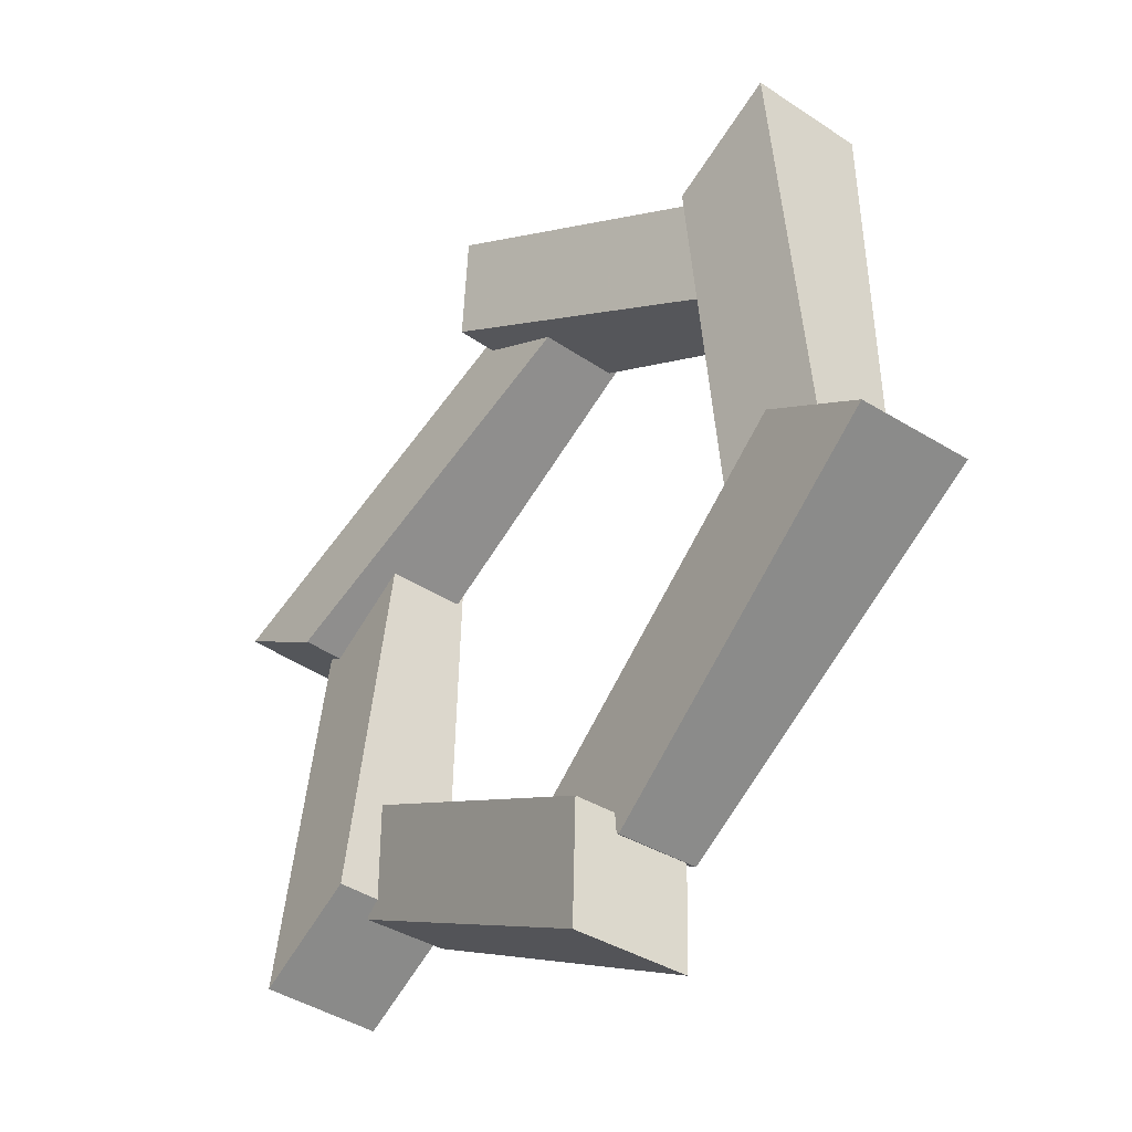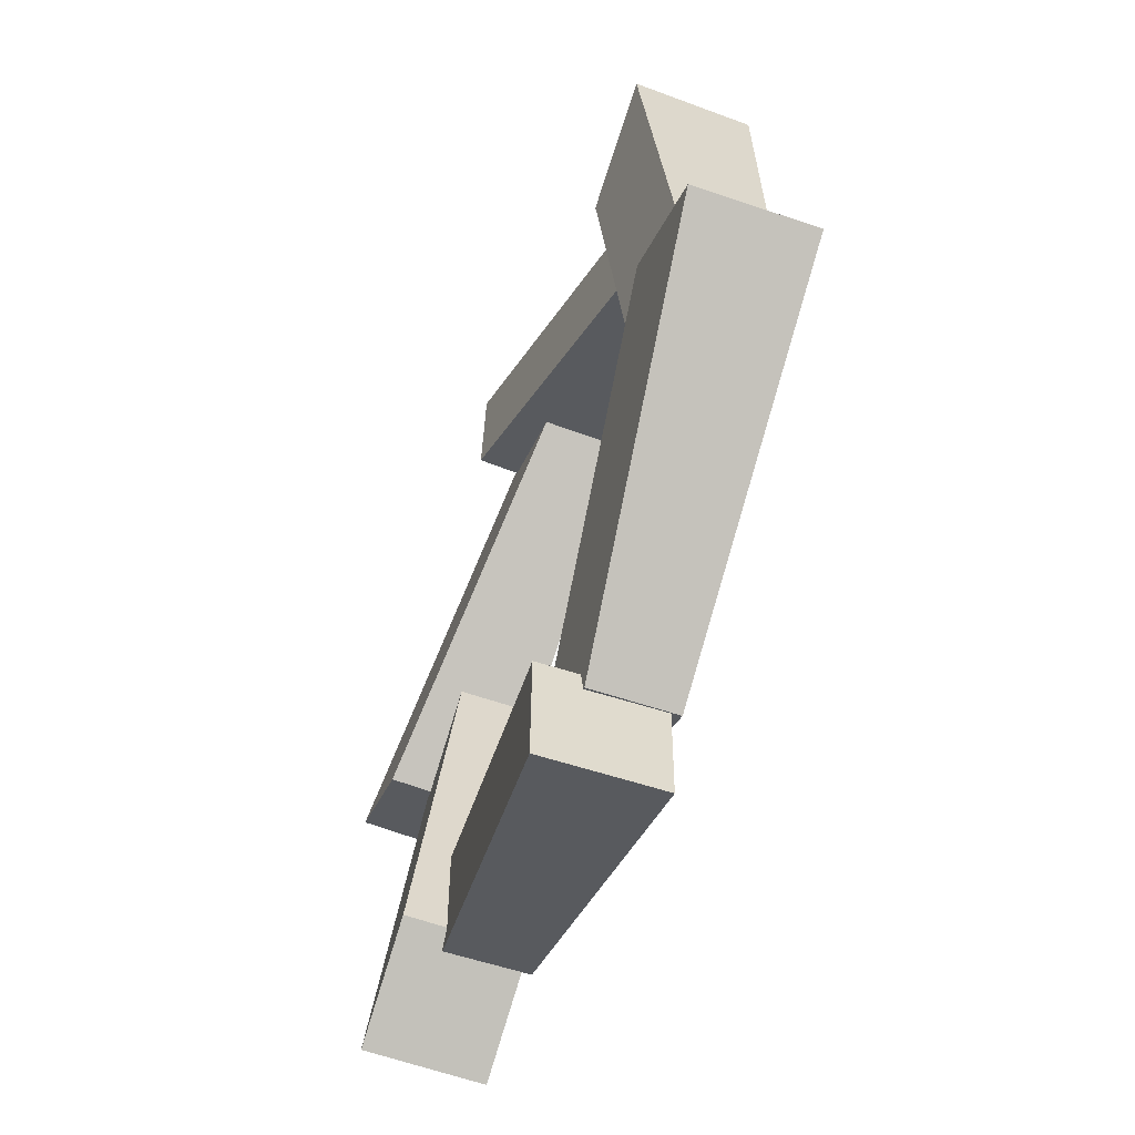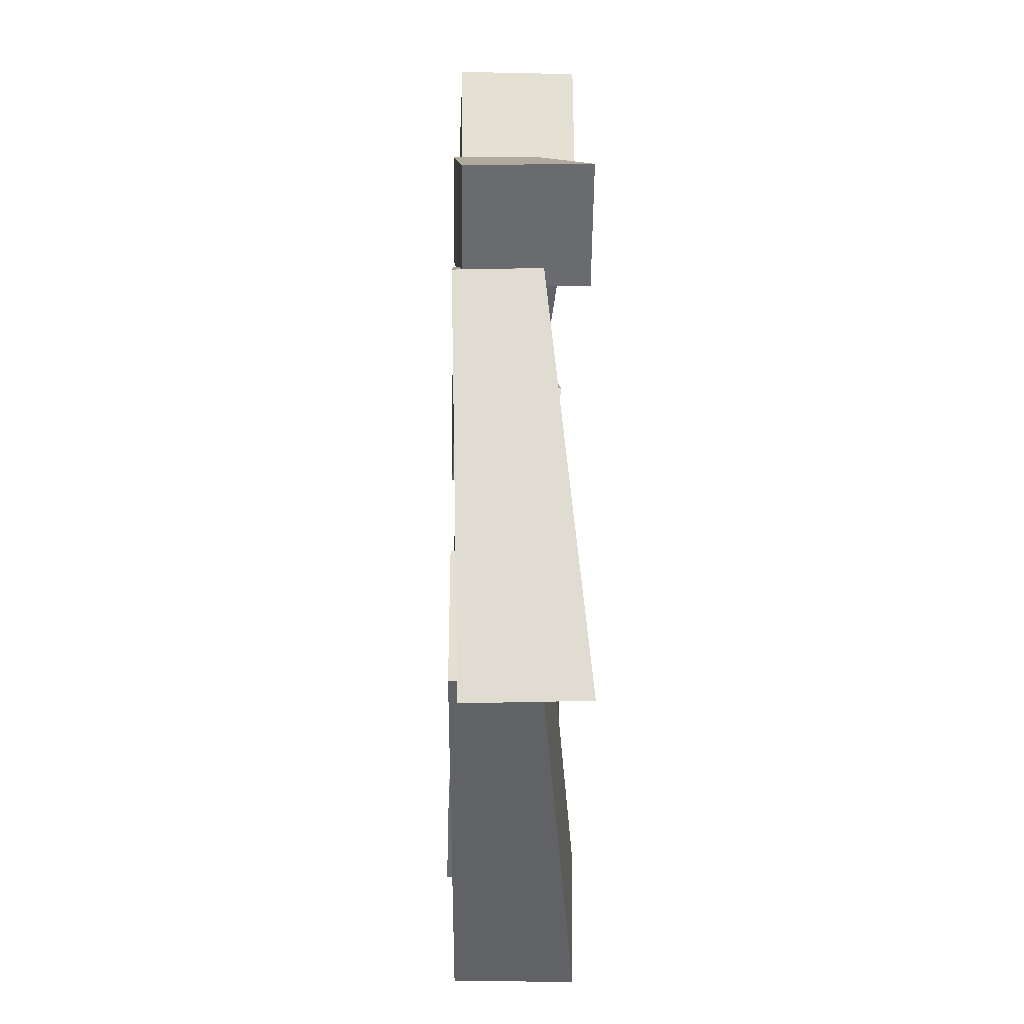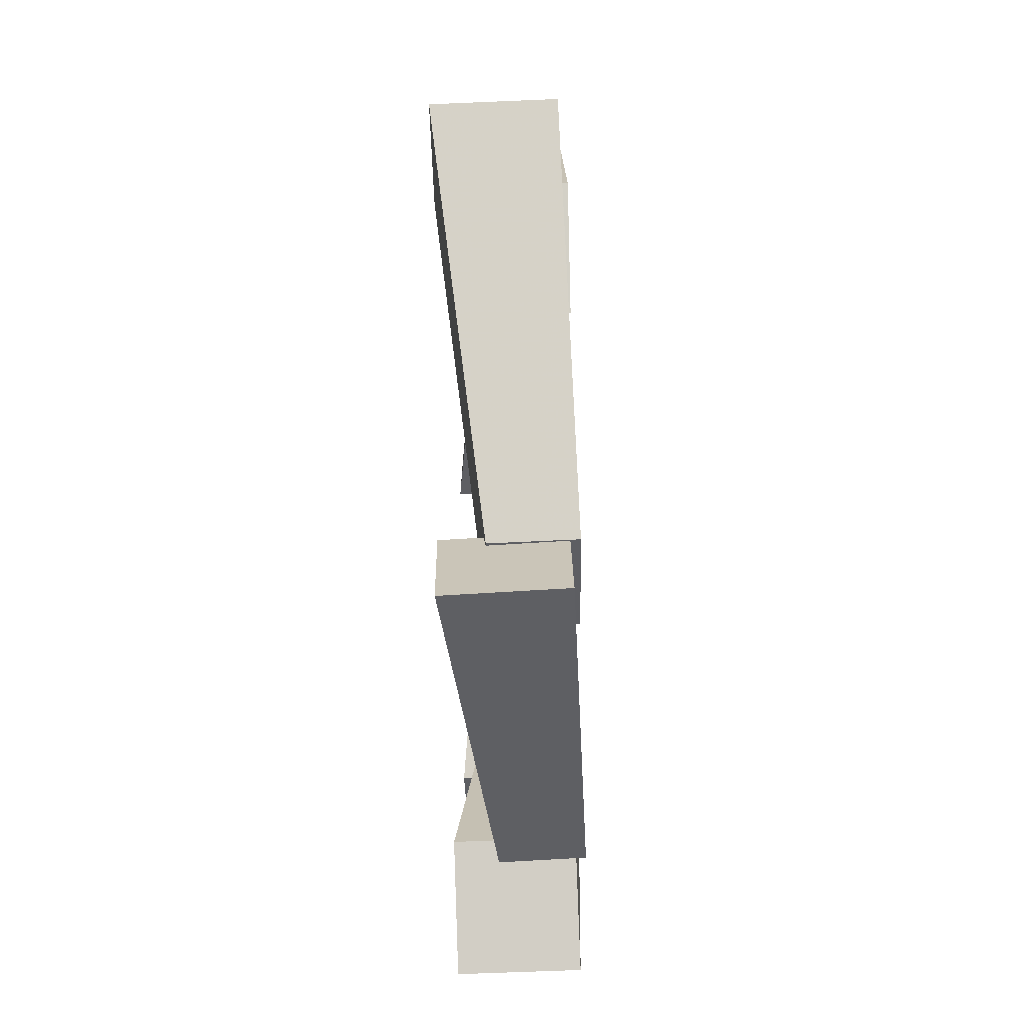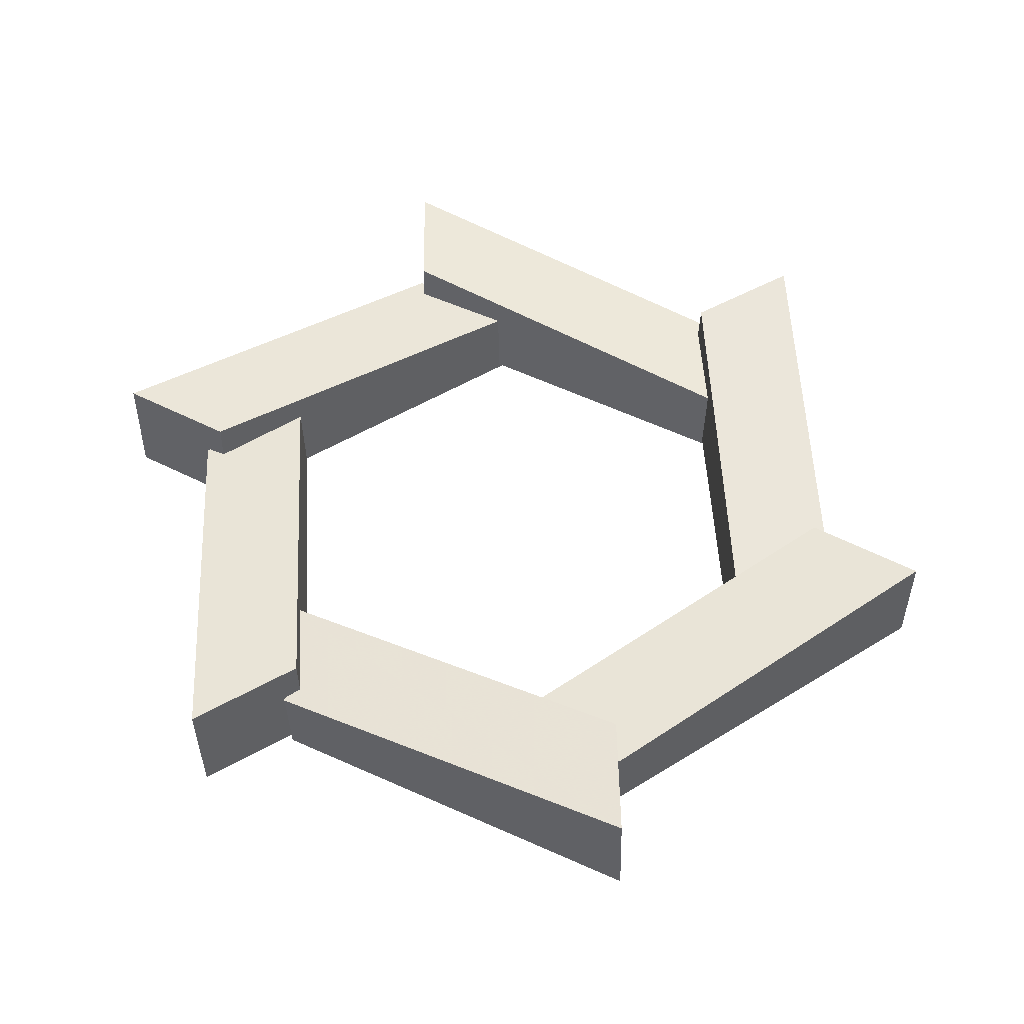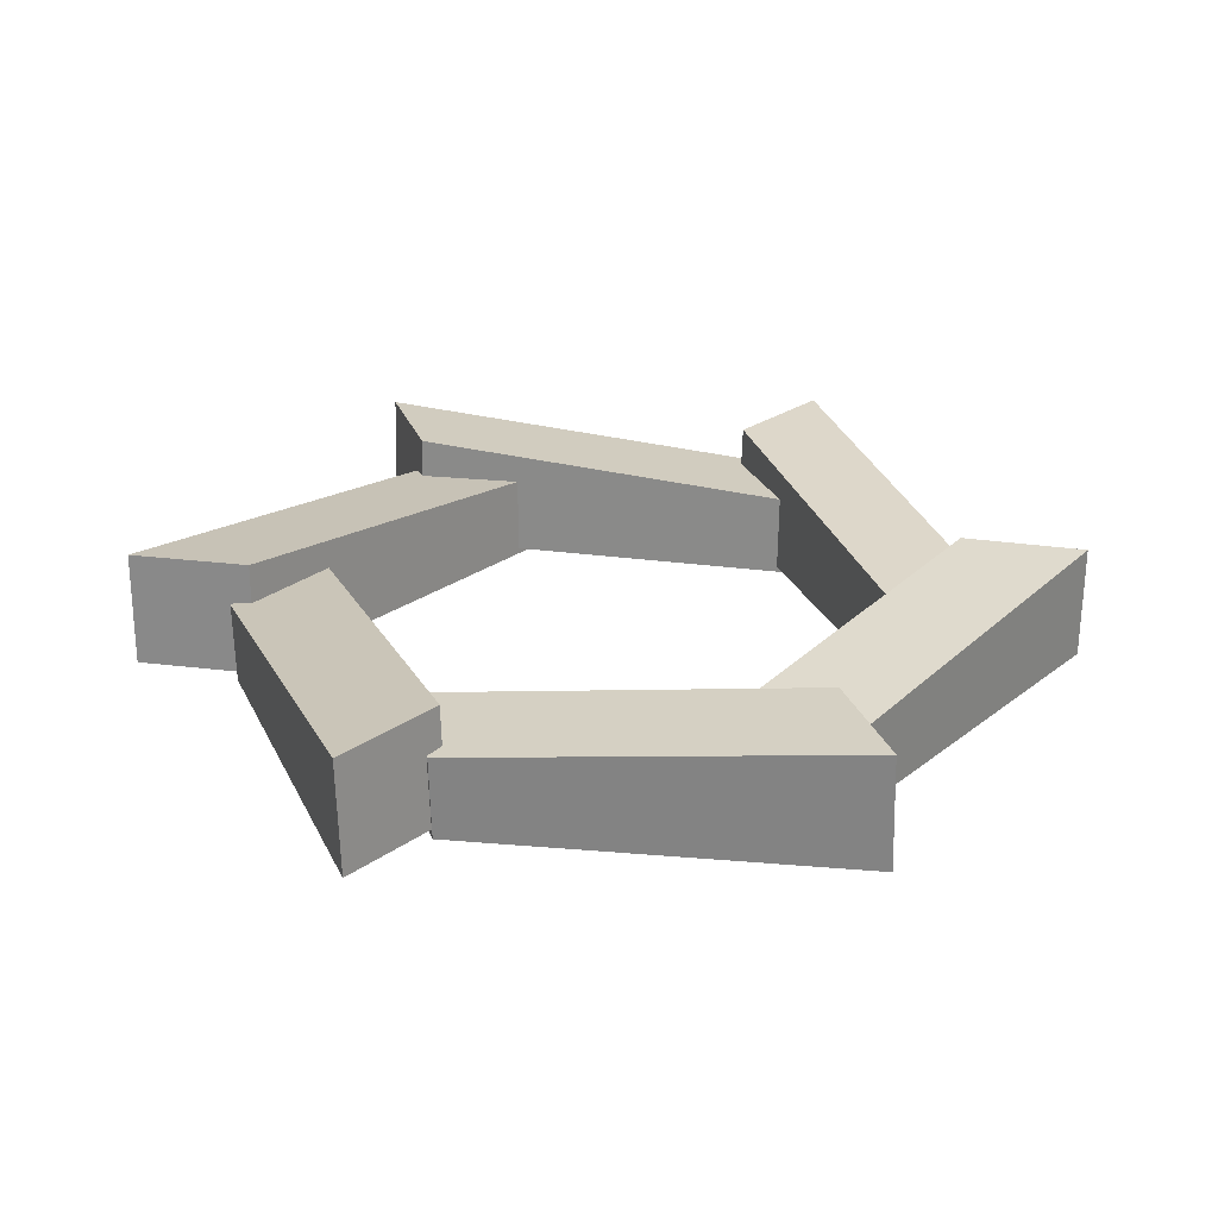
<metadata>
{"format":"obj","ext":"obj","renderer":"f3d","projection":"perspective","resolution":1024,"background":"white","views":[{"elev":-40.5,"azim":-128.8,"up":"+Z"},{"elev":-60.5,"azim":-110.2,"up":"+Z"},{"elev":-20.8,"azim":88.6,"up":"+Z"},{"elev":-71.3,"azim":-88.3,"up":"+Z"},{"elev":52.3,"azim":-3.4,"up":"+Y"},{"elev":26.0,"azim":-20.3,"up":"+Y"}]}
</metadata>
<code>
o PolycodeLogo_Circle
v 2.017 -0.7779 -2.053
v 2.037 0.177 -2.033
v 3.65 -0.787 1.27
v 2.786 -0.7779 0.7207
v 2.779 0.177 0.7476
v 3.642 0.1679 1.297
v 0.7717 -0.8551 2.931
v -0.09175 -0.846 2.382
v -0.09678 -0.1646 2.401
v 0.7666 -0.1737 2.951
v 0.725 -0.787 3.796
v 0.7689 -0.7779 2.773
v 0.7421 0.177 2.781
v 0.6982 0.1679 3.803
v -2.153 -0.8551 2.134
v -2.109 -0.846 1.112
v -2.128 -0.1646 1.117
v -2.172 -0.1737 2.139
v -2.925 -0.787 2.526
v -2.017 -0.7779 2.053
v -2.037 0.177 2.033
v -2.944 0.1679 2.506
v -2.925 -0.8551 -0.7974
v -2.017 -0.846 -1.271
v -2.031 -0.1646 -1.285
v -2.939 -0.1737 -0.8114
v -3.65 -0.787 -1.27
v -2.786 -0.7779 -0.7207
v -2.779 0.177 -0.7476
v -3.642 0.1679 -1.297
v -0.7717 -0.8551 -2.931
v 0.09176 -0.846 -2.382
v 0.09678 -0.1646 -2.401
v -0.7666 -0.1737 -2.951
v -0.725 -0.787 -3.796
v -0.7689 -0.7779 -2.773
v -0.7421 0.177 -2.781
v -0.6982 0.1679 -3.803
v 2.153 -0.8551 -2.134
v 2.109 -0.846 -1.112
v 2.128 -0.1646 -1.117
v 2.172 -0.1737 -2.139
v 2.925 -0.787 -2.526
v 2.944 0.1679 -2.506
v 2.925 -0.8551 0.7974
v 2.017 -0.846 1.271
v 2.031 -0.1646 1.285
v 2.939 -0.1737 0.8114
f 47 48 45 46
f 48 45 43 44
f 44 2 1 43
f 44 48 47 2
f 43 1 46 45
f 2 47 46 1
f 6 5 4 3
f 9 8 7 10
f 6 10 9 5
f 3 4 8 7
f 5 9 8 4
f 10 6 3 7
f 14 13 12 11
f 17 16 15 18
f 14 18 17 13
f 11 12 16 15
f 13 17 16 12
f 18 14 11 15
f 22 21 20 19
f 25 24 23 26
f 22 26 25 21
f 19 20 24 23
f 21 25 24 20
f 26 22 19 23
f 30 29 28 27
f 33 32 31 34
f 30 34 33 29
f 27 28 32 31
f 29 33 32 28
f 34 30 27 31
f 38 37 36 35
f 41 40 39 42
f 38 42 41 37
f 35 36 40 39
f 37 41 40 36
f 42 38 35 39

</code>
